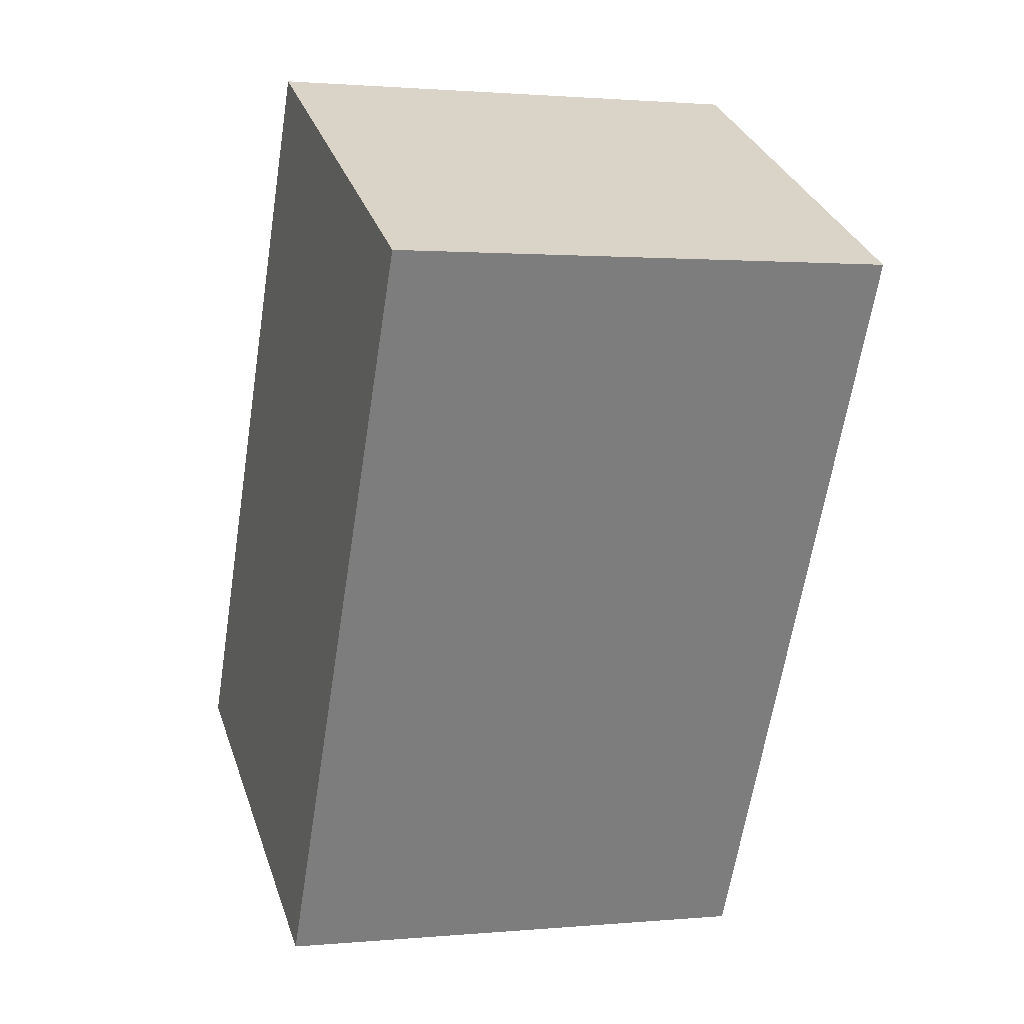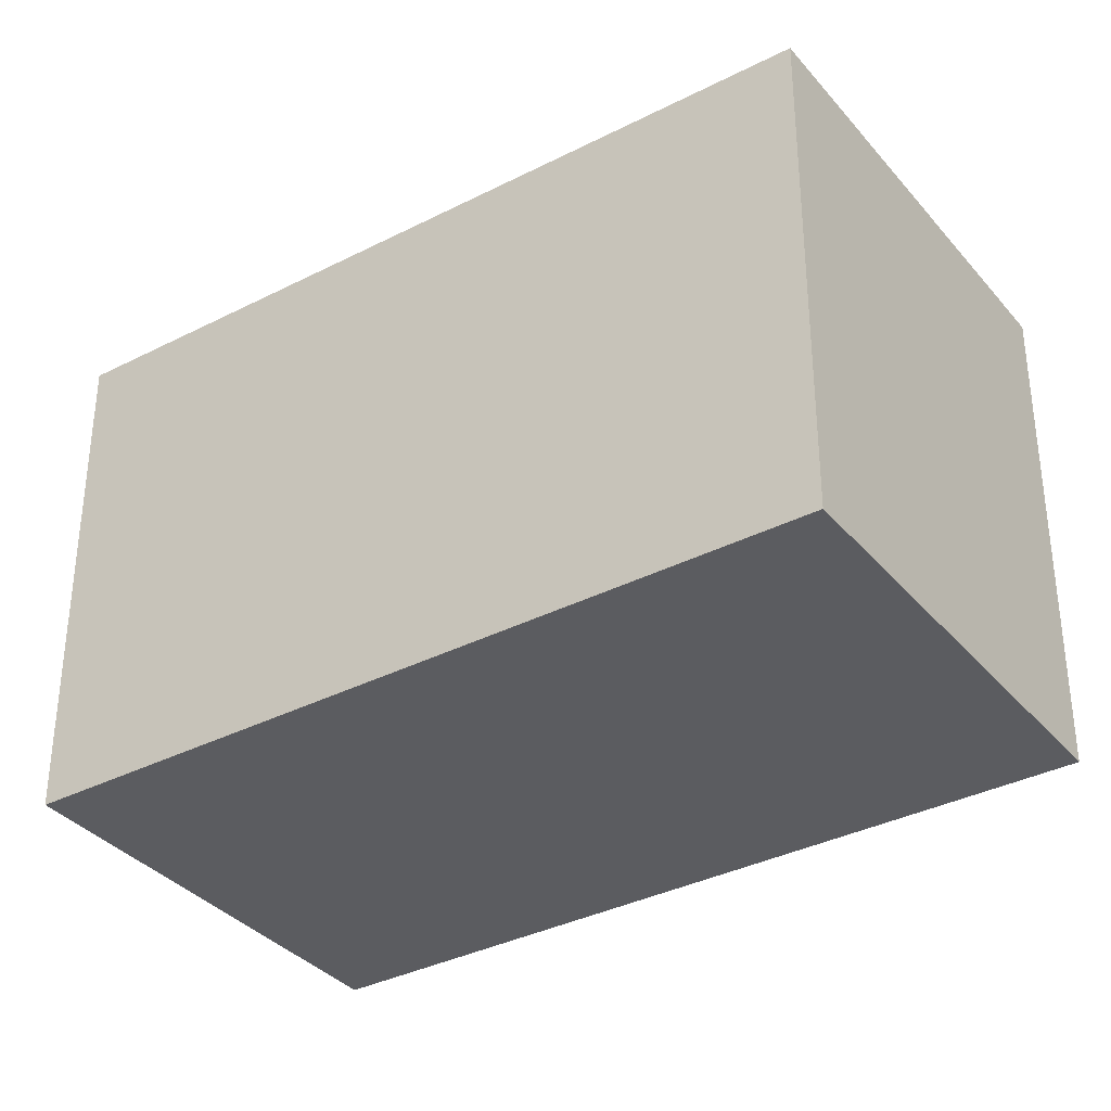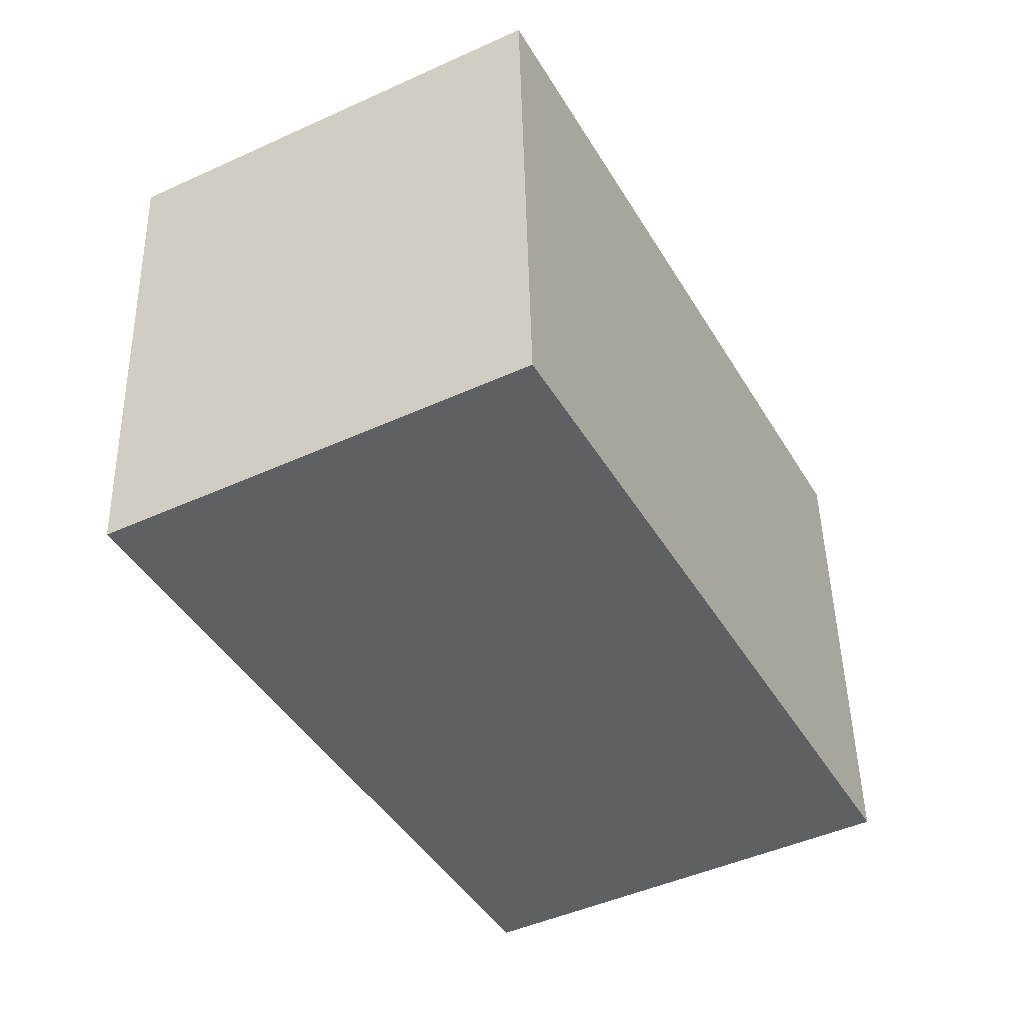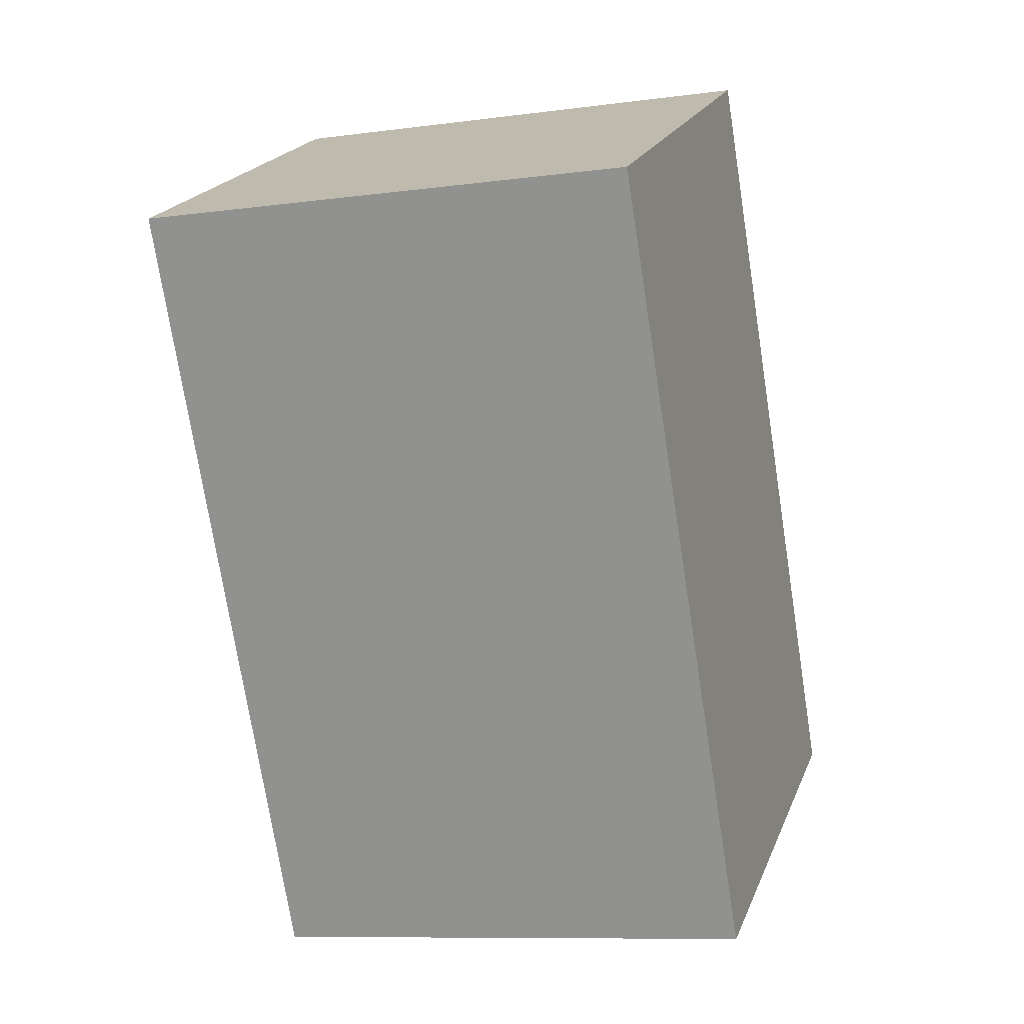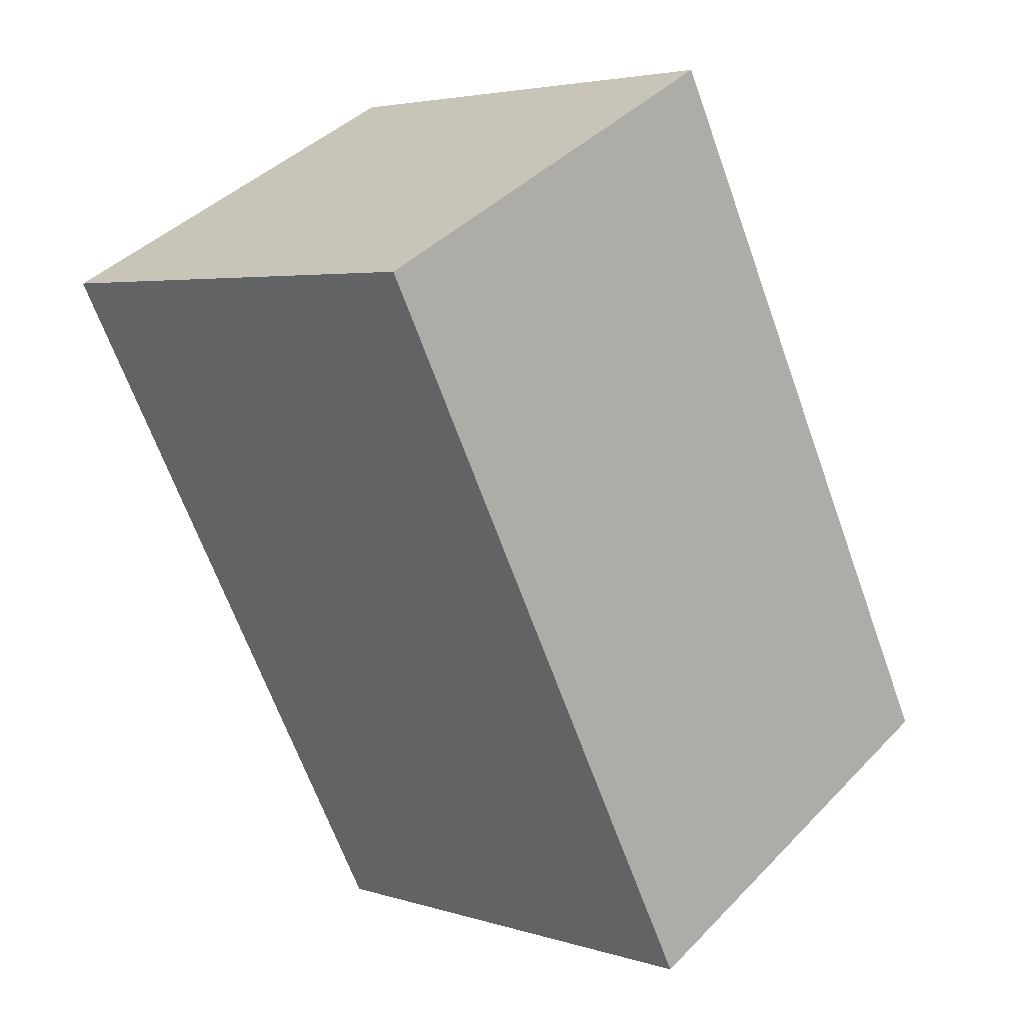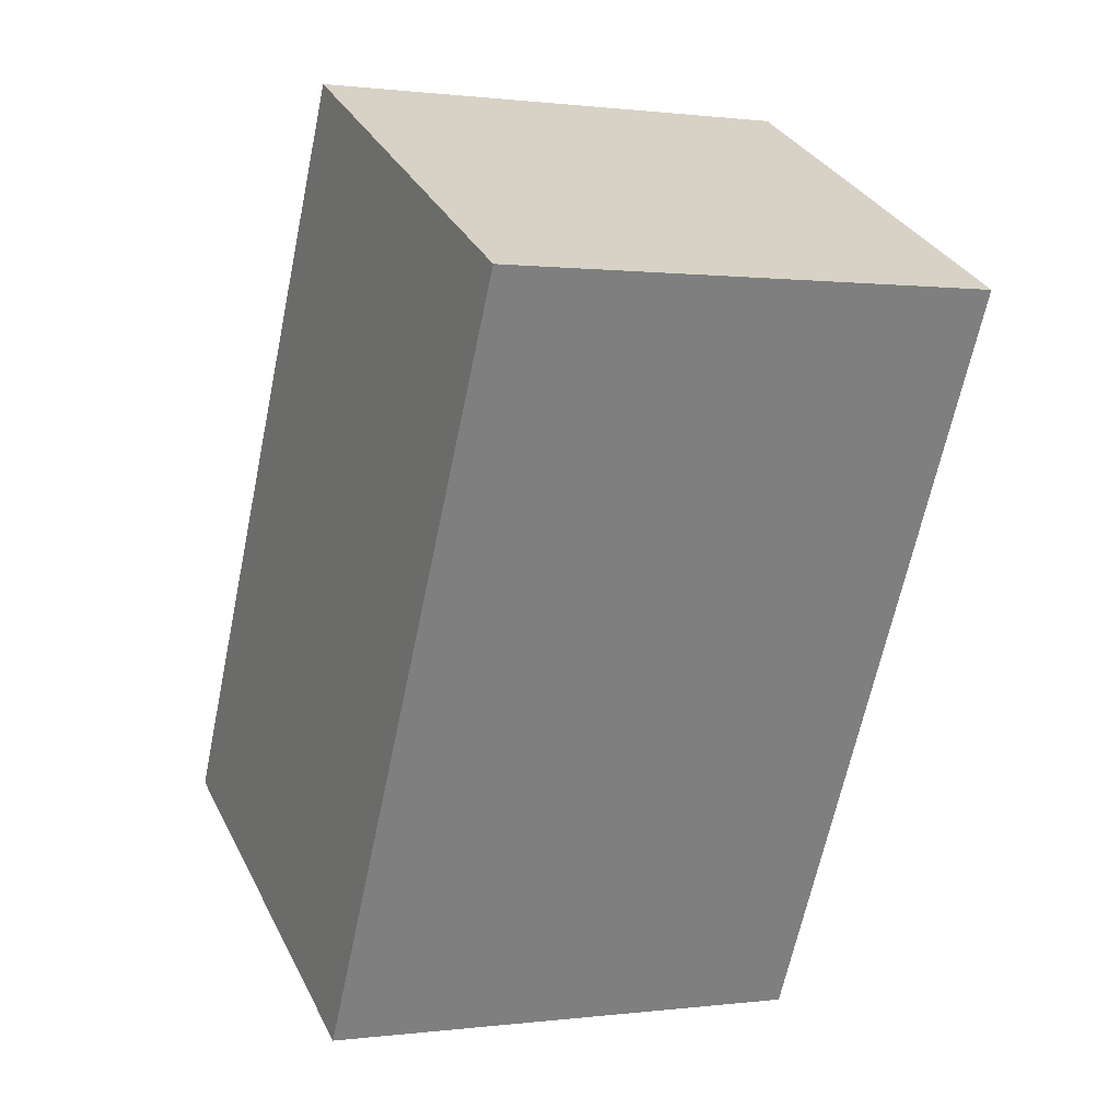
<metadata>
{"format":"obj","ext":"obj","renderer":"f3d","projection":"perspective","resolution":1024,"background":"white","views":[{"elev":1.4,"azim":71.0,"up":"+Z"},{"elev":-35.2,"azim":152.2,"up":"+Y"},{"elev":47.4,"azim":178.7,"up":"+Z"},{"elev":-9.7,"azim":109.2,"up":"+Z"},{"elev":4.0,"azim":135.9,"up":"+Z"},{"elev":0.5,"azim":64.3,"up":"+Z"}]}
</metadata>
<code>
v  0 2.015 1.234e-16
v  3.157 2.015 2.011
v  1.629 2.015 -0.866
v  1.528 2.015 2.877
v  1.629 5.303e-17 -0.866
v  0 0 0
v  1.528 -1.762e-16 2.877
v  3.157 -1.231e-16 2.011
g defaultobject
f 1 2 3
f 2 1 4
f 5 1 3
f 1 5 6
f 6 4 1
f 4 6 7
f 7 2 4
f 2 7 8
f 8 3 2
f 3 8 5
f 8 6 5
f 6 8 7

</code>
